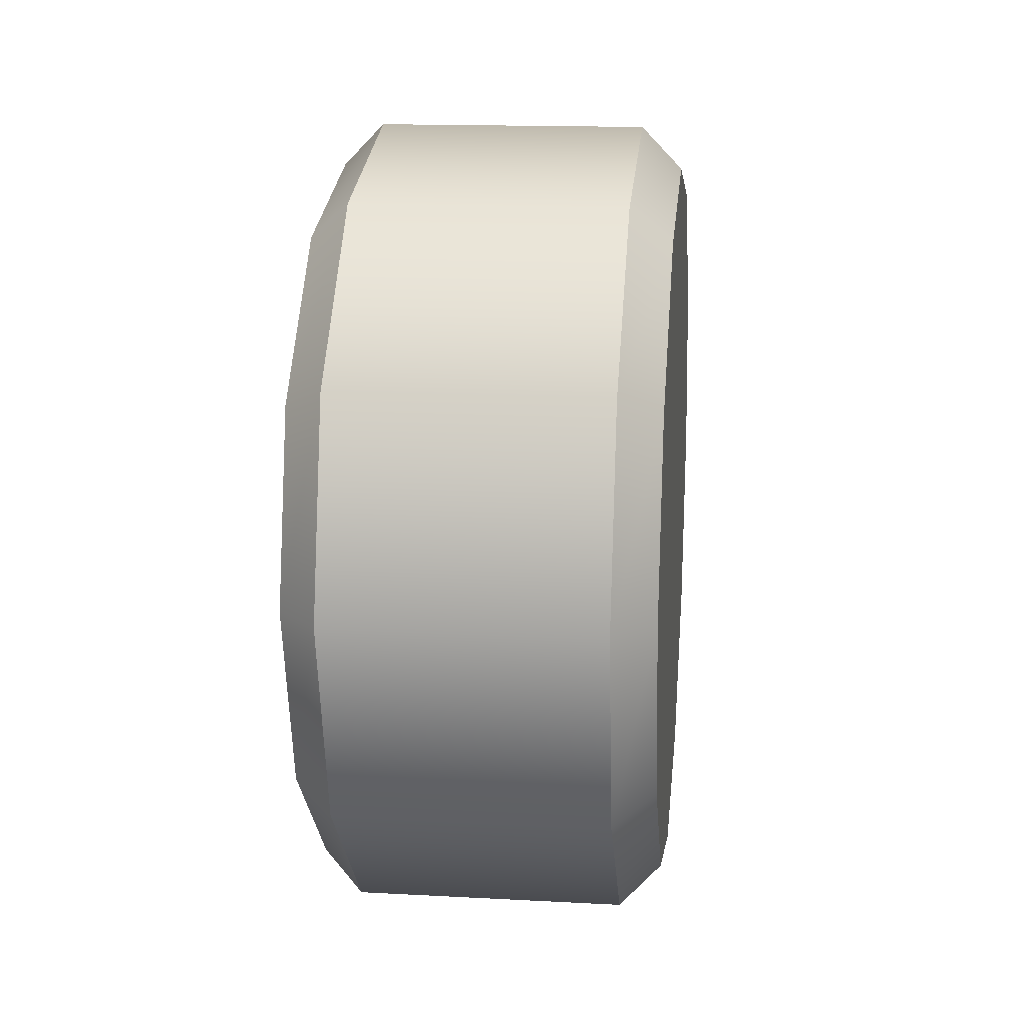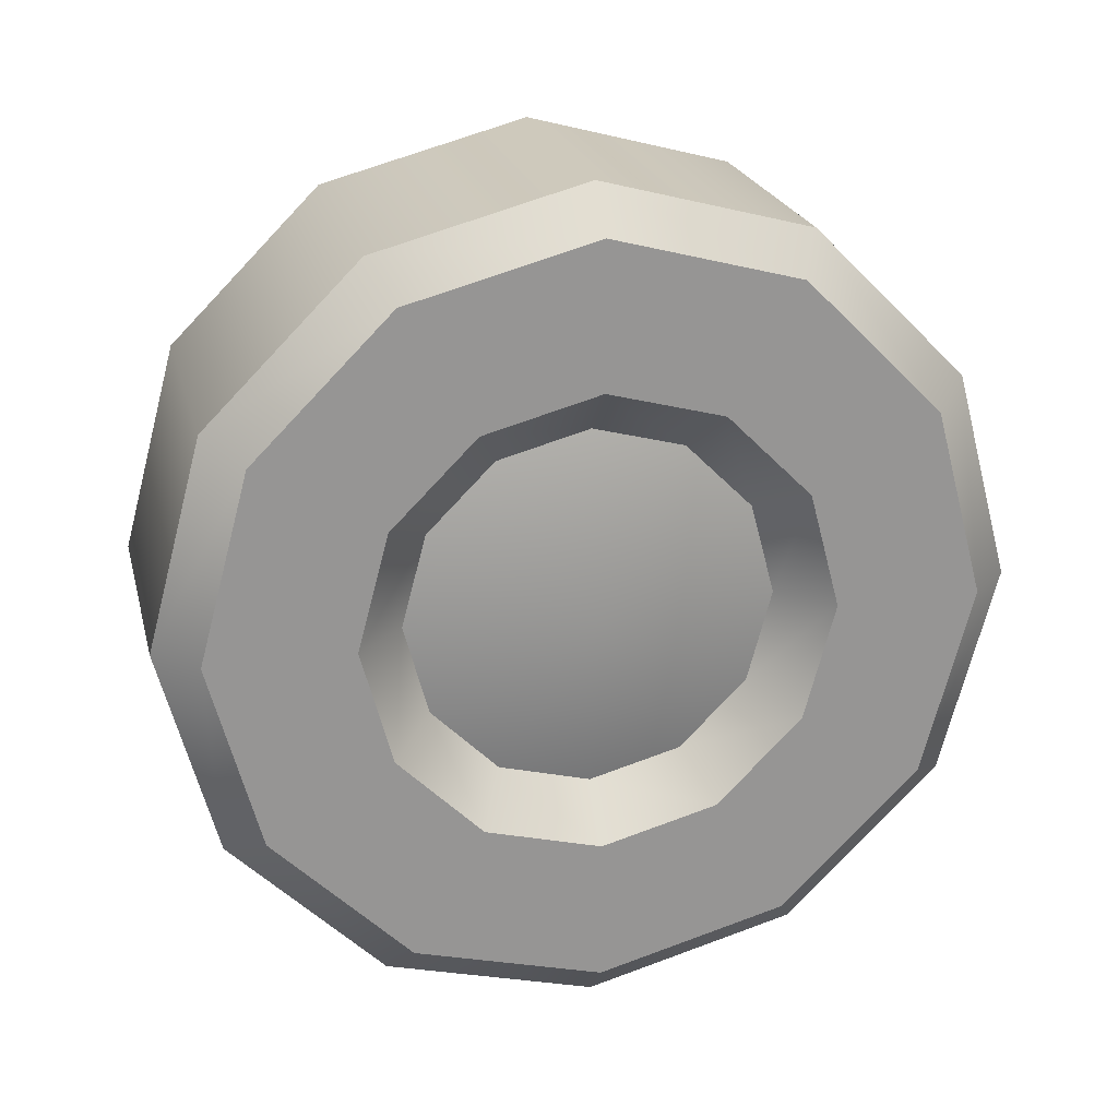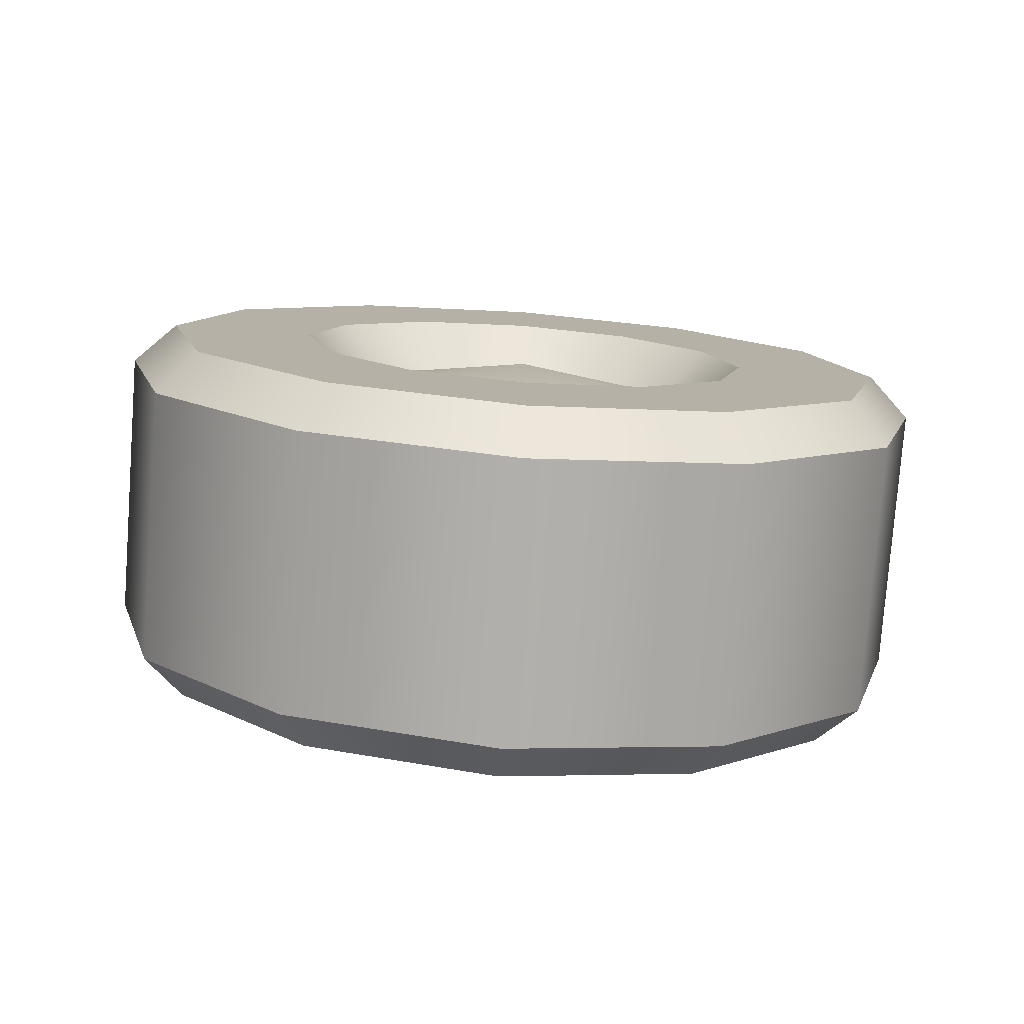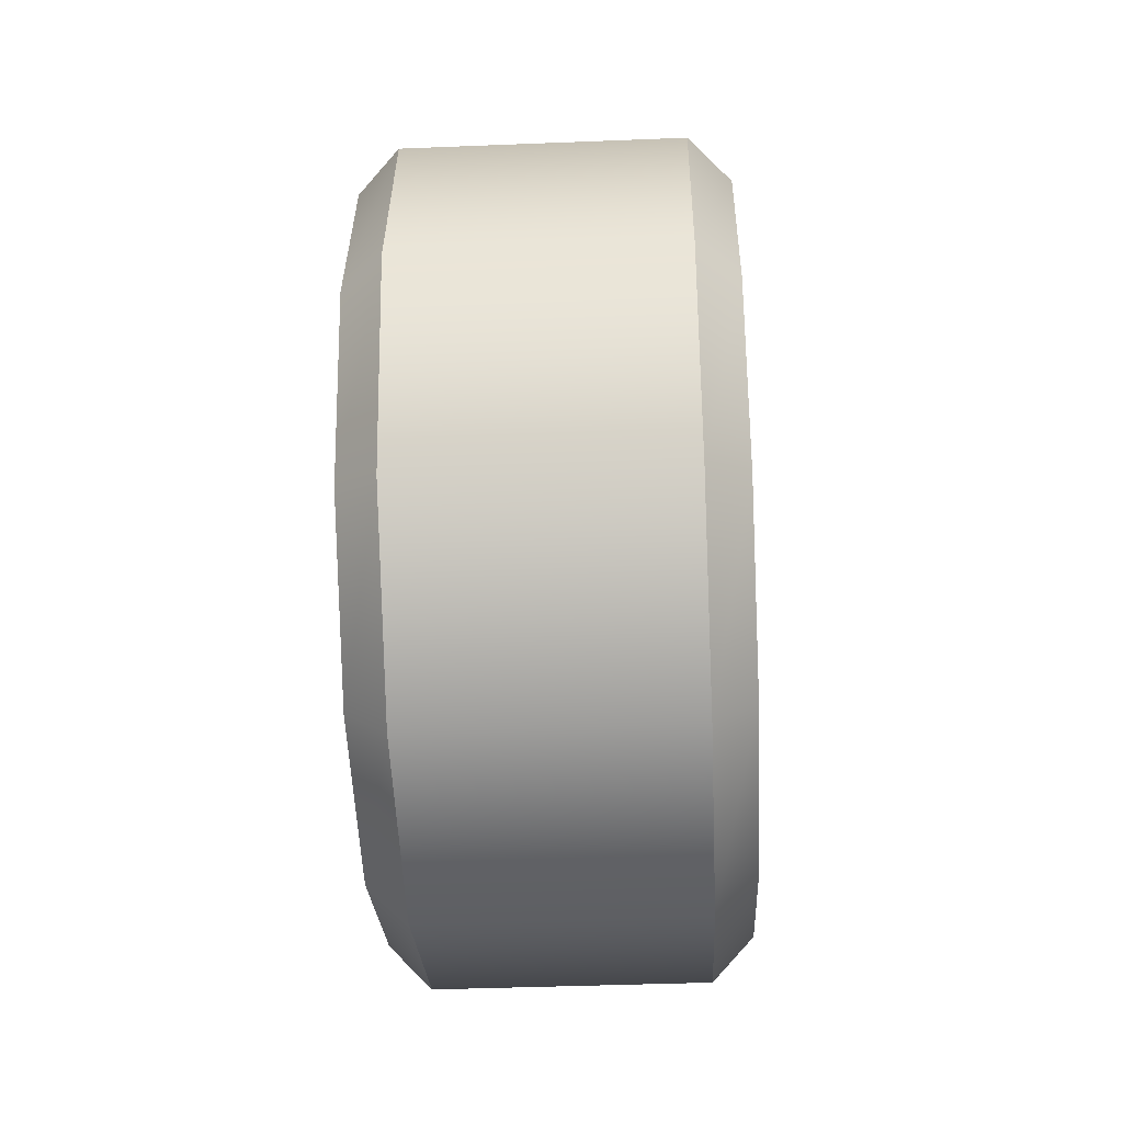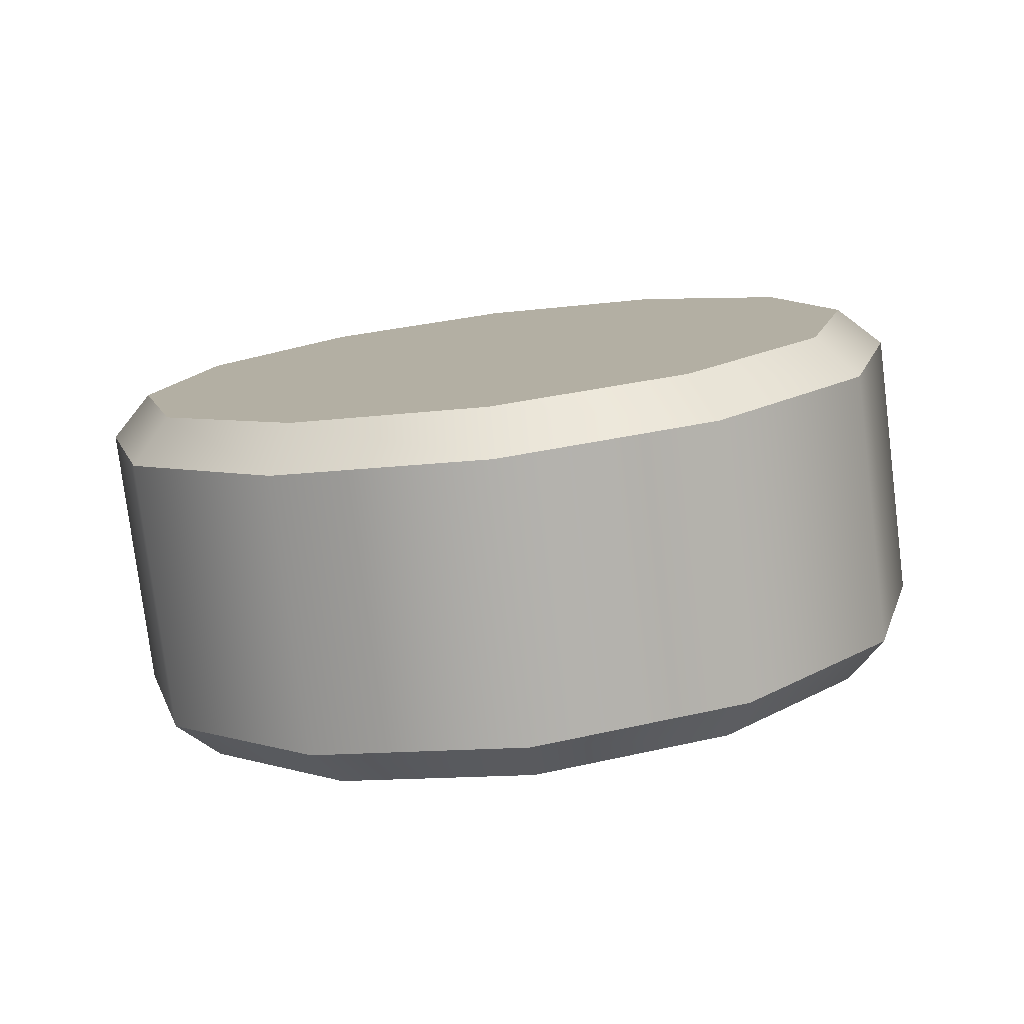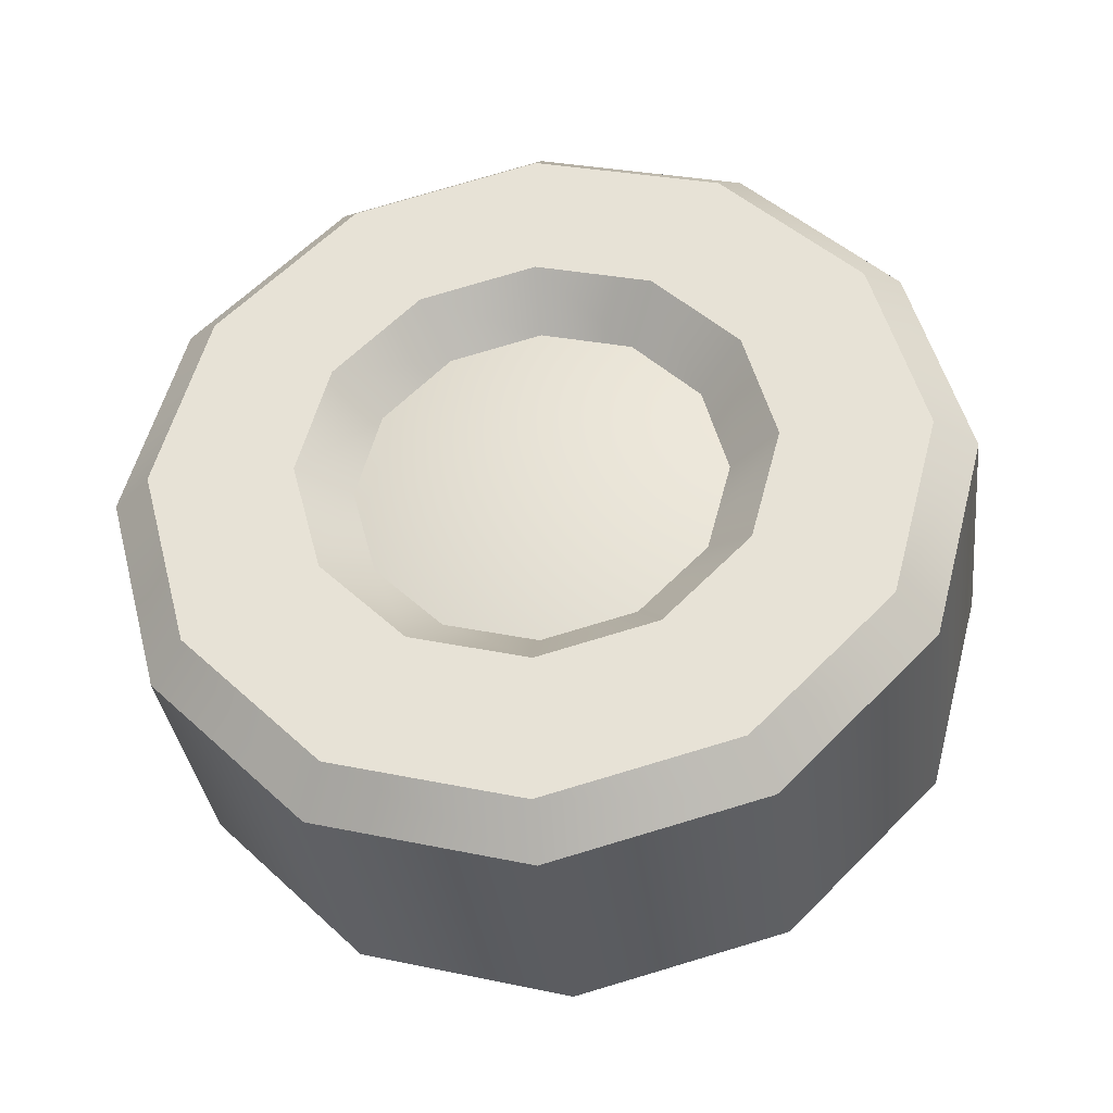
<metadata>
{"format":"obj","ext":"obj","renderer":"f3d","projection":"perspective","resolution":1024,"background":"white","views":[{"elev":15.5,"azim":6.4,"up":"+Y"},{"elev":22.5,"azim":-103.6,"up":"+Z"},{"elev":-78.3,"azim":-94.3,"up":"+Y"},{"elev":-40.5,"azim":2.8,"up":"+Z"},{"elev":-78.3,"azim":97.1,"up":"+Z"},{"elev":-34.8,"azim":-83.1,"up":"+Z"}]}
</metadata>
<code>
o car_stationwagon_wheel_rear_right_Cylinder.290
v -0.1454 0.01126 -0.3211
v -0.1525 0.01126 -0.3285
v -0.2066 0.01126 -0.3211
v -0.1995 0.01126 -0.3285
v -0.1454 -0.02122 -0.3124
v -0.1525 -0.02489 -0.3188
v -0.2066 -0.02122 -0.3124
v -0.1995 -0.02489 -0.3188
v -0.1454 -0.04499 -0.2887
v -0.1525 -0.05136 -0.2923
v -0.2066 -0.04499 -0.2887
v -0.1995 -0.05136 -0.2923
v -0.1454 -0.05369 -0.2562
v -0.1525 -0.06104 -0.2562
v -0.2066 -0.05369 -0.2562
v -0.1995 -0.06104 -0.2562
v -0.1454 -0.04499 -0.2237
v -0.1525 -0.05136 -0.22
v -0.2066 -0.04499 -0.2237
v -0.1995 -0.05136 -0.22
v -0.1454 -0.02122 -0.1999
v -0.1525 -0.02489 -0.1936
v -0.2066 -0.02122 -0.1999
v -0.1995 -0.02489 -0.1936
v -0.1454 0.01126 -0.1912
v -0.1525 0.01126 -0.1839
v -0.2066 0.01126 -0.1912
v -0.1995 0.01126 -0.1839
v -0.1454 0.04373 -0.1999
v -0.1525 0.04741 -0.1936
v -0.2066 0.04373 -0.1999
v -0.1995 0.04741 -0.1936
v -0.1454 0.0675 -0.2237
v -0.1525 0.07387 -0.22
v -0.2066 0.0675 -0.2237
v -0.1995 0.07387 -0.22
v -0.1454 0.0762 -0.2562
v -0.1525 0.08356 -0.2562
v -0.2066 0.0762 -0.2562
v -0.1995 0.08356 -0.2562
v -0.1454 0.0675 -0.2887
v -0.1525 0.07387 -0.2923
v -0.2066 0.0675 -0.2887
v -0.1995 0.07387 -0.2923
v -0.1454 0.04373 -0.3124
v -0.1525 0.04741 -0.3188
v -0.2066 0.04373 -0.3124
v -0.1995 0.04741 -0.3188
v -0.1454 0.01126 -0.2562
v -0.2066 -0.008808 -0.2909
v -0.2066 0.01126 -0.2963
v -0.2066 0.03132 -0.2909
v -0.2066 0.04601 -0.2762
v -0.2066 0.05139 -0.2562
v -0.2066 0.04601 -0.2361
v -0.2066 0.03132 -0.2214
v -0.2066 0.01126 -0.216
v -0.2066 -0.008808 -0.2214
v -0.2066 -0.0235 -0.2361
v -0.2066 -0.02887 -0.2562
v -0.2066 -0.0235 -0.2762
v -0.1983 0.01126 -0.2878
v -0.1983 -0.004554 -0.2836
v -0.1983 -0.01613 -0.272
v -0.1983 0.02707 -0.2836
v -0.1983 0.03864 -0.272
v -0.1983 0.04288 -0.2562
v -0.1983 0.03864 -0.2404
v -0.1983 0.02707 -0.2288
v -0.1983 0.01126 -0.2246
v -0.1983 -0.004554 -0.2288
v -0.1983 -0.01613 -0.2404
v -0.1983 -0.02037 -0.2562
v -0.2043 0.01126 -0.2562
f 46 2 4 48
f 10 14 16 12
f 14 18 20 16
f 18 22 24 20
f 22 26 28 24
f 26 30 32 28
f 30 34 36 32
f 34 38 40 36
f 38 42 44 40
f 42 46 48 44
f 6 10 12 8
f 53 66 67 54
f 2 6 8 4
f 2 1 5 6
f 8 7 3 4
f 6 5 9 10
f 12 11 7 8
f 10 9 13 14
f 16 15 11 12
f 14 13 17 18
f 20 19 15 16
f 18 17 21 22
f 24 23 19 20
f 22 21 25 26
f 28 27 23 24
f 26 25 29 30
f 32 31 27 28
f 30 29 33 34
f 36 35 31 32
f 34 33 37 38
f 40 39 35 36
f 38 37 41 42
f 44 43 39 40
f 42 41 45 46
f 48 47 43 44
f 46 45 1 2
f 4 3 47 48
f 1 49 5
f 5 49 9
f 9 49 13
f 13 49 17
f 17 49 21
f 21 49 25
f 25 49 29
f 29 49 33
f 33 49 37
f 37 49 41
f 41 49 45
f 45 49 1
f 7 50 51 3
f 3 51 52 47
f 47 52 53 43
f 43 53 54 39
f 39 54 55 35
f 35 55 56 31
f 31 56 57 27
f 27 57 58 23
f 23 58 59 19
f 19 59 60 15
f 15 60 61 11
f 11 61 50 7
f 60 73 64 61
f 61 64 63 50
f 57 70 71 58
f 54 67 68 55
f 51 62 65 52
f 58 71 72 59
f 55 68 69 56
f 52 65 66 53
f 59 72 73 60
f 50 63 62 51
f 56 69 70 57
f 63 64 74
f 66 65 74
f 67 66 74
f 68 67 74
f 69 68 74
f 70 69 74
f 71 70 74
f 72 71 74
f 73 72 74
f 64 73 74
f 65 62 74
f 62 63 74

</code>
